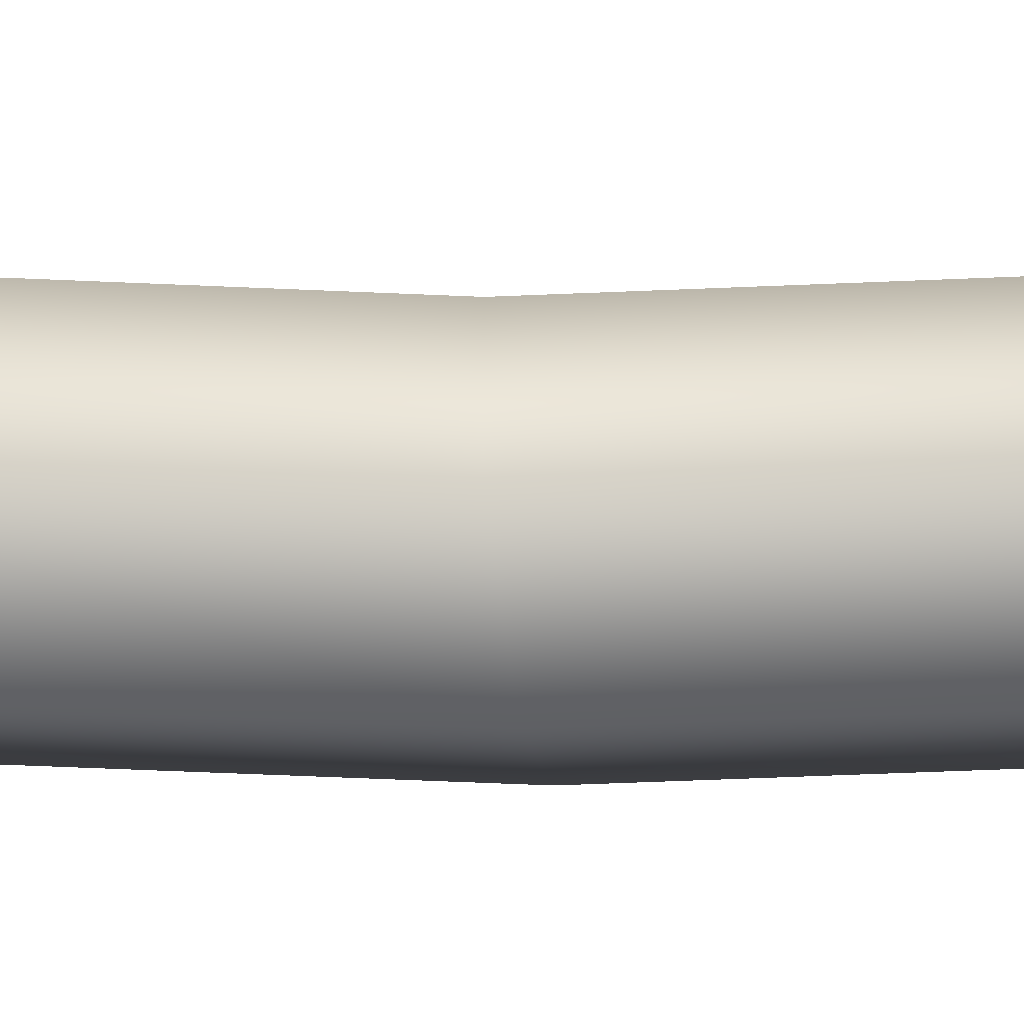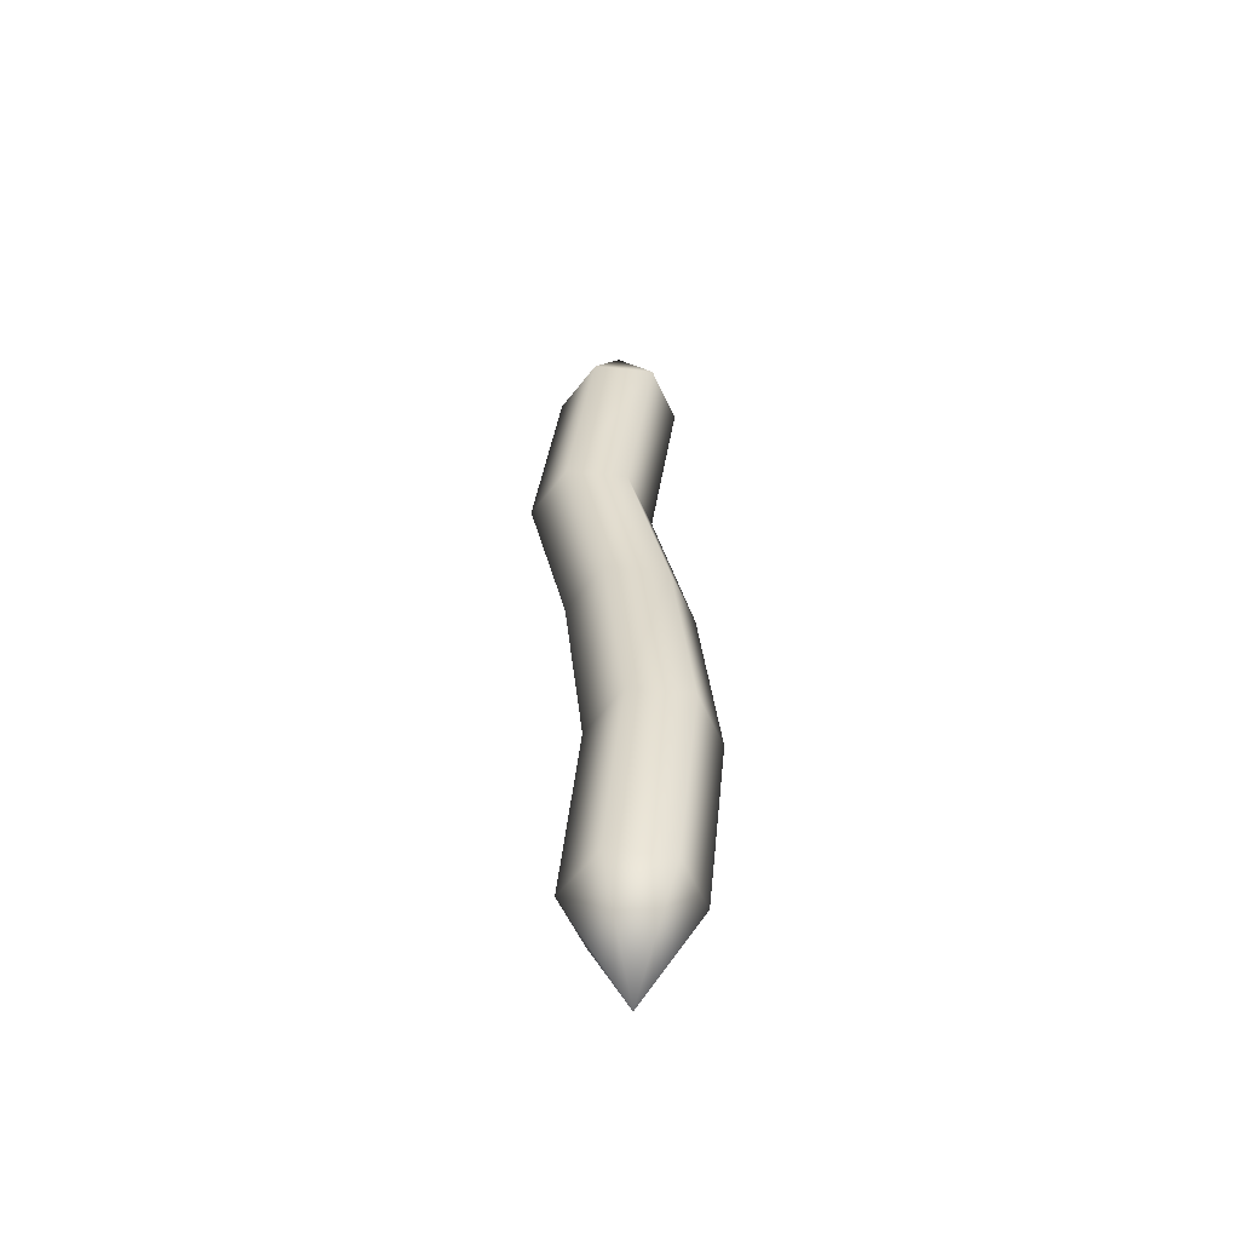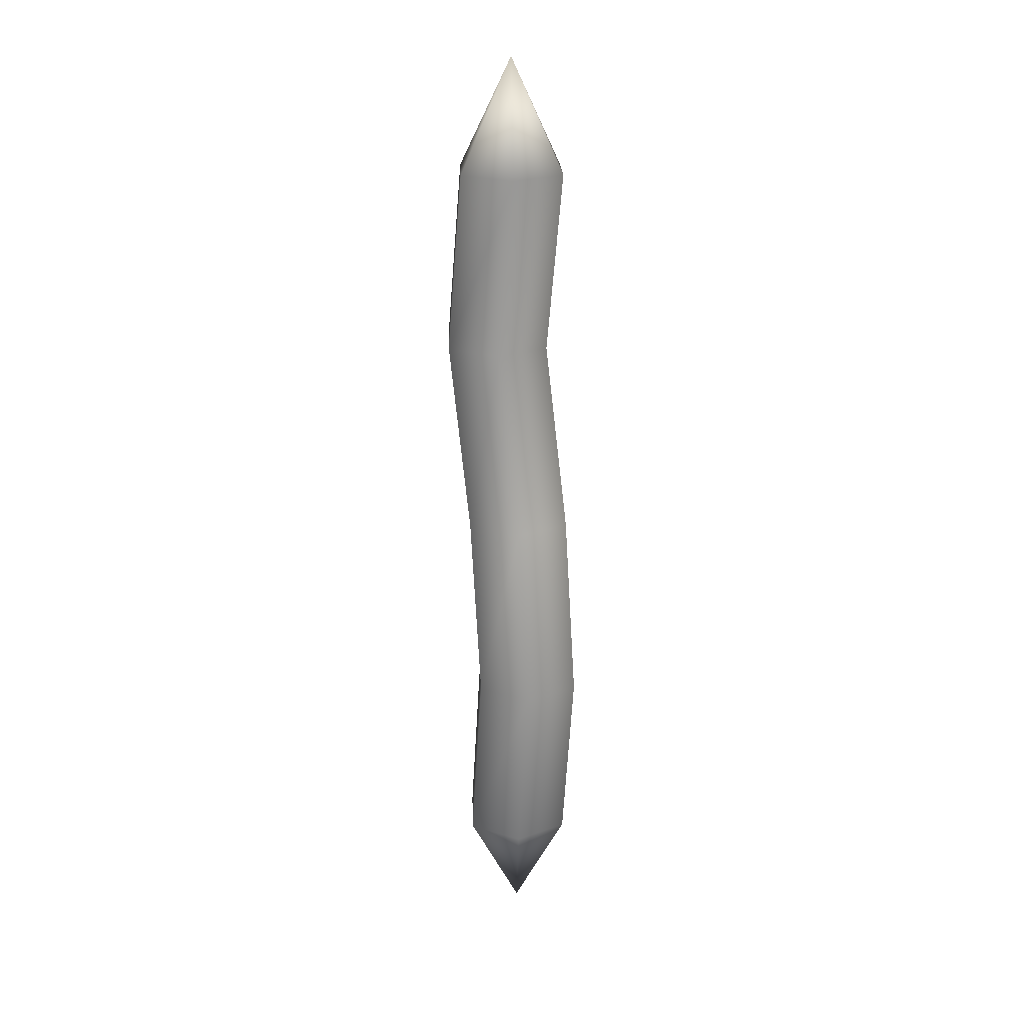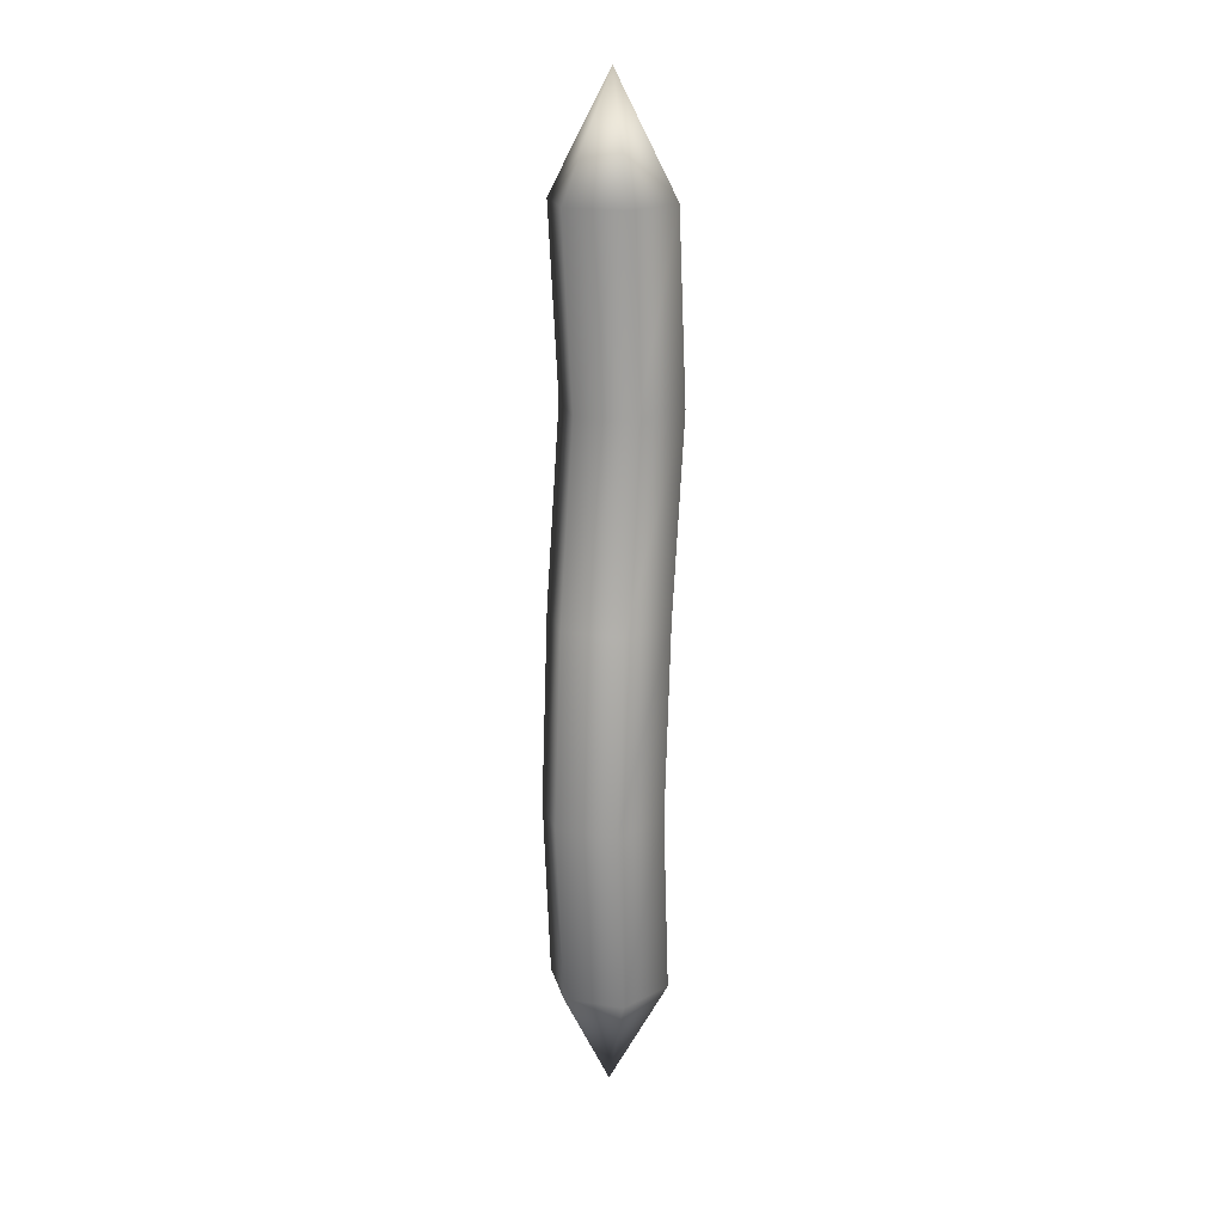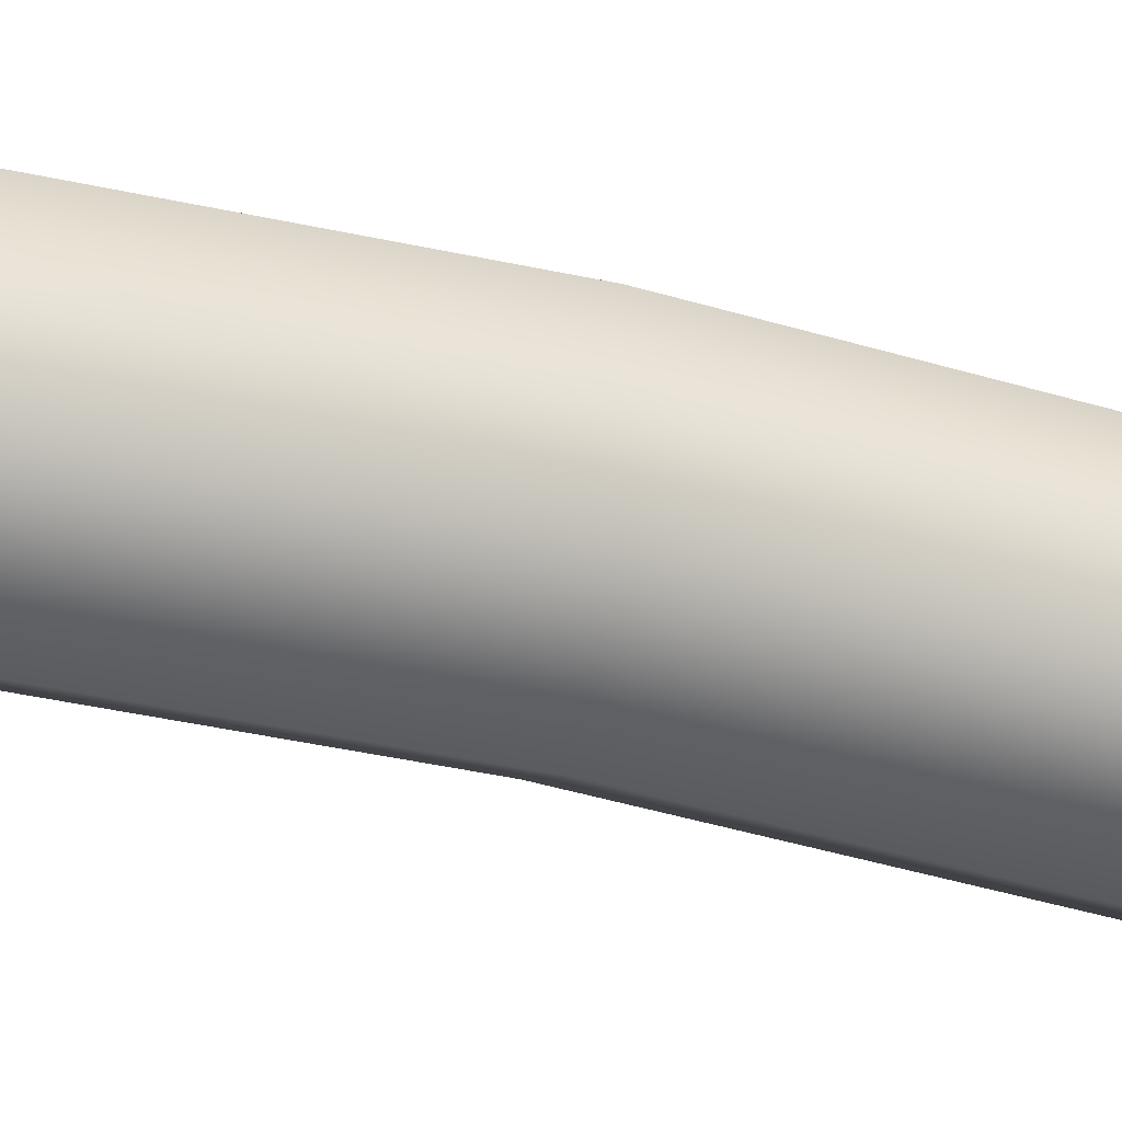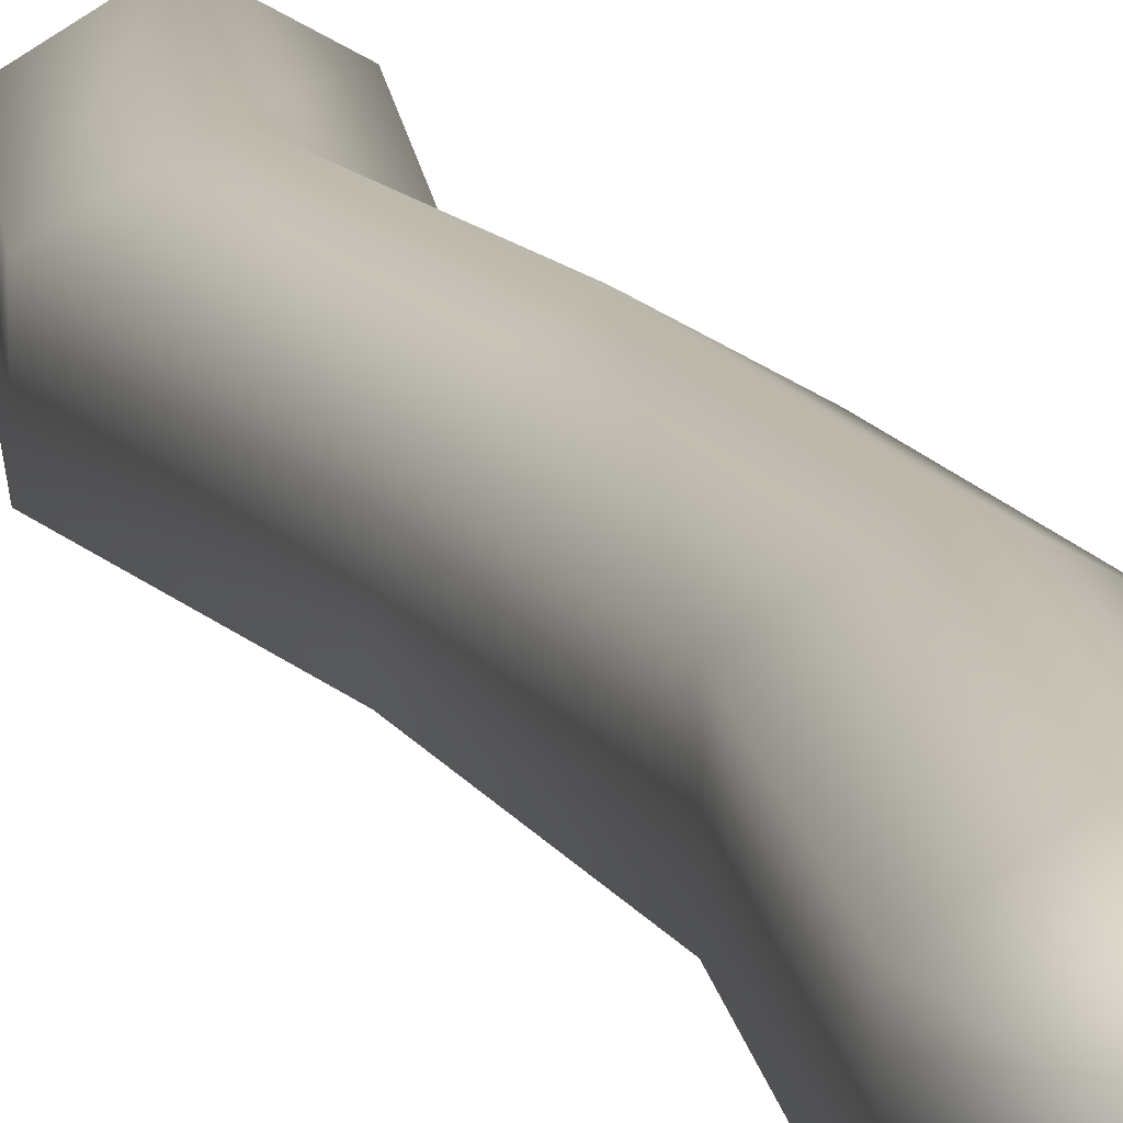
<metadata>
{"format":"obj","ext":"obj","renderer":"f3d","projection":"perspective","resolution":1024,"background":"white","views":[{"elev":-45.1,"azim":-80.9,"up":"+Z"},{"elev":-54.3,"azim":23.6,"up":"+Y"},{"elev":22.0,"azim":57.9,"up":"+Y"},{"elev":20.0,"azim":106.6,"up":"+Y"},{"elev":-32.6,"azim":77.9,"up":"+Z"},{"elev":14.8,"azim":-14.5,"up":"+Z"}]}
</metadata>
<code>
v -0.06928 -0.505 -0.04
v -0.06928 -0.505 0.04
v 0 -0.505 0.08
v 0.06928 -0.505 0.04
v 0.06928 -0.505 -0.04
v 0 -0.505 -0.08
v -0.04228 -0.2525 -0.04
v -0.04228 -0.2525 0.04
v 0.027 -0.2525 0.08
v 0.09628 -0.2525 0.04
v 0.09628 -0.2525 -0.04
v 0.027 -0.2525 -0.08
v -0.06928 -0 -0.04
v -0.06928 -0 0.04
v 0 0 0.08
v 0.06928 0 0.04
v 0.06928 0 -0.04
v -0 0 -0.08
v -0.1242 0.2525 -0.04
v -0.1242 0.2525 0.04
v -0.05487 0.2525 0.08
v 0.01441 0.2525 0.04
v 0.01441 0.2525 -0.04
v -0.05487 0.2525 -0.08
v -0.0856 0.505 -0.04
v -0.0856 0.505 0.04
v -0.01632 0.505 0.08
v 0.05296 0.505 0.04
v 0.05296 0.505 -0.04
v -0.01632 0.505 -0.08
v 0 -0.6569 0
v -0.01632 0.6569 0
f 1 2 8 7
f 2 3 9 8
f 3 4 10 9
f 4 5 11 10
f 5 6 12 11
f 6 1 7 12
f 7 8 14 13
f 8 9 15 14
f 9 10 16 15
f 10 11 17 16
f 11 12 18 17
f 12 7 13 18
f 13 14 20 19
f 14 15 21 20
f 15 16 22 21
f 16 17 23 22
f 17 18 24 23
f 18 13 19 24
f 19 20 26 25
f 20 21 27 26
f 21 22 28 27
f 22 23 29 28
f 23 24 30 29
f 24 19 25 30
f 2 1 31
f 3 2 31
f 4 3 31
f 5 4 31
f 6 5 31
f 1 6 31
f 25 26 32
f 26 27 32
f 27 28 32
f 28 29 32
f 29 30 32
f 30 25 32

</code>
